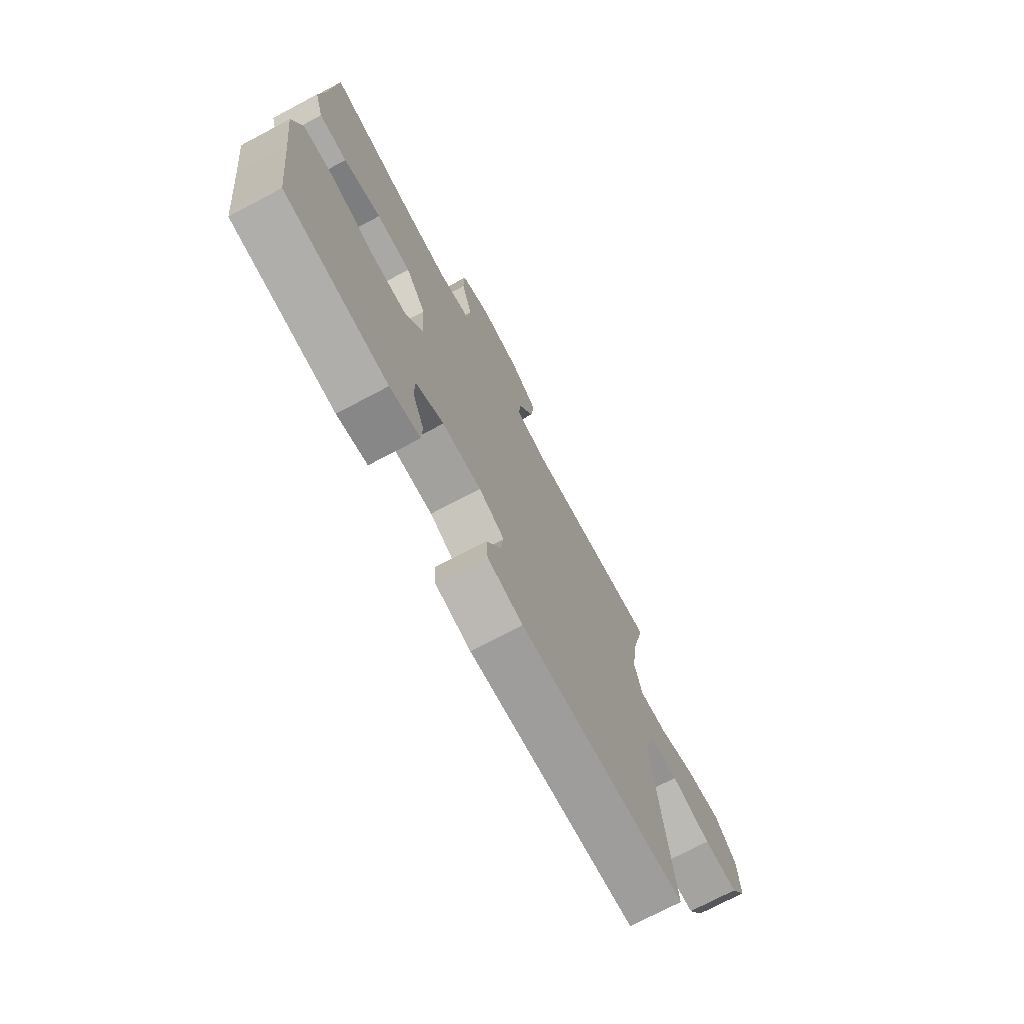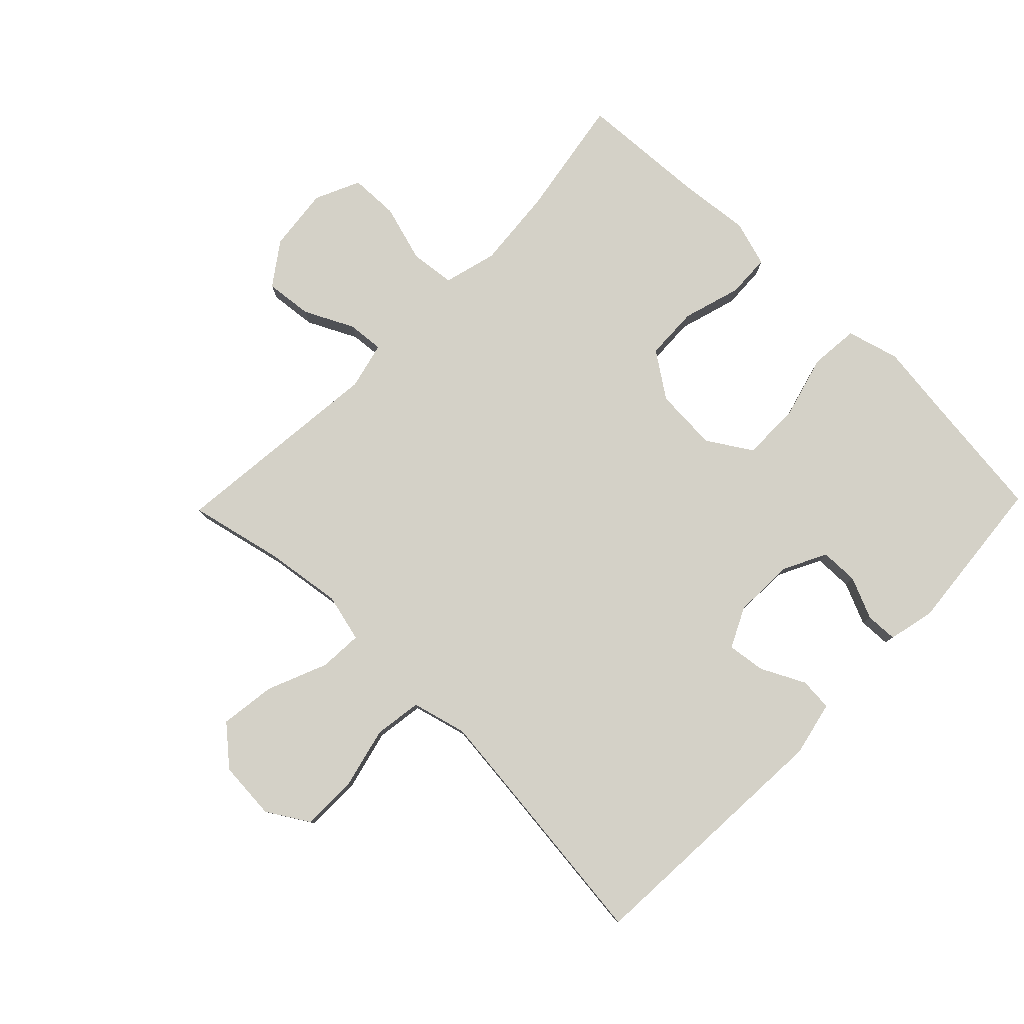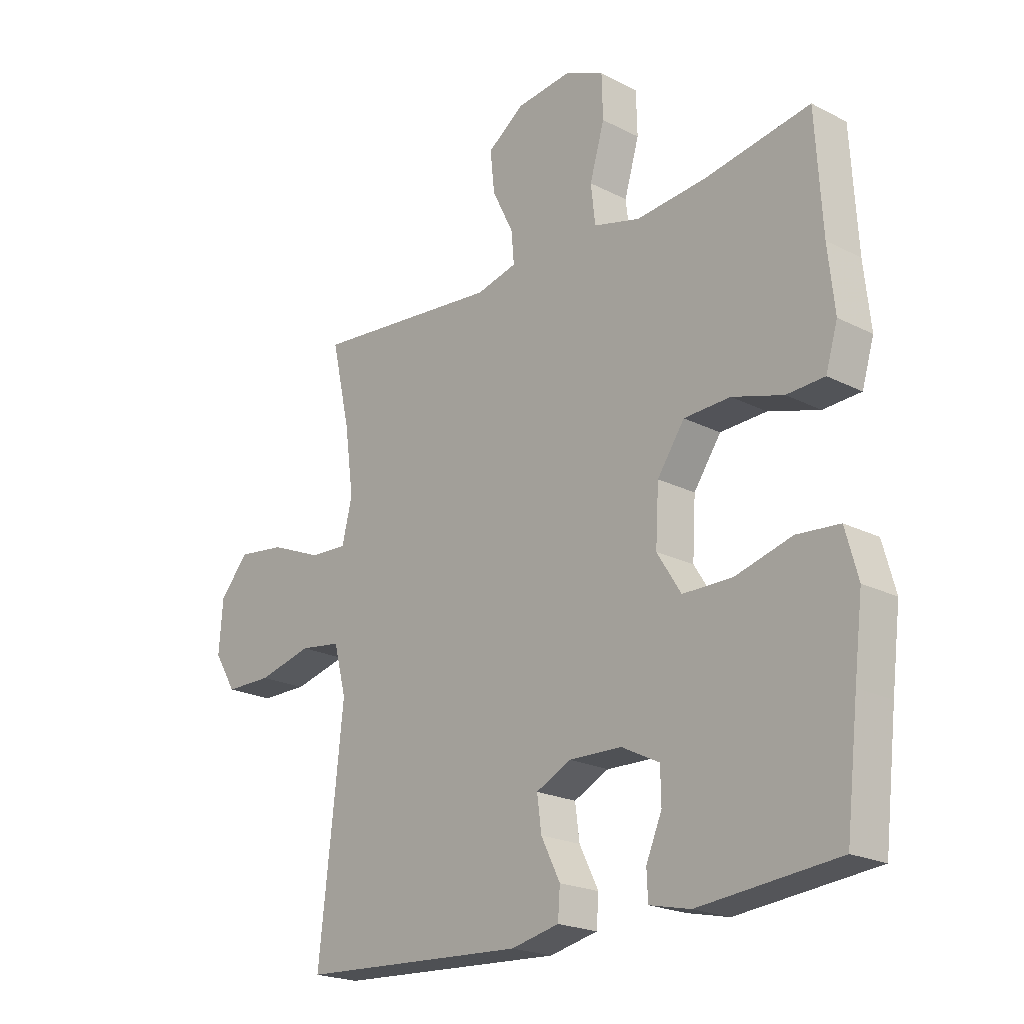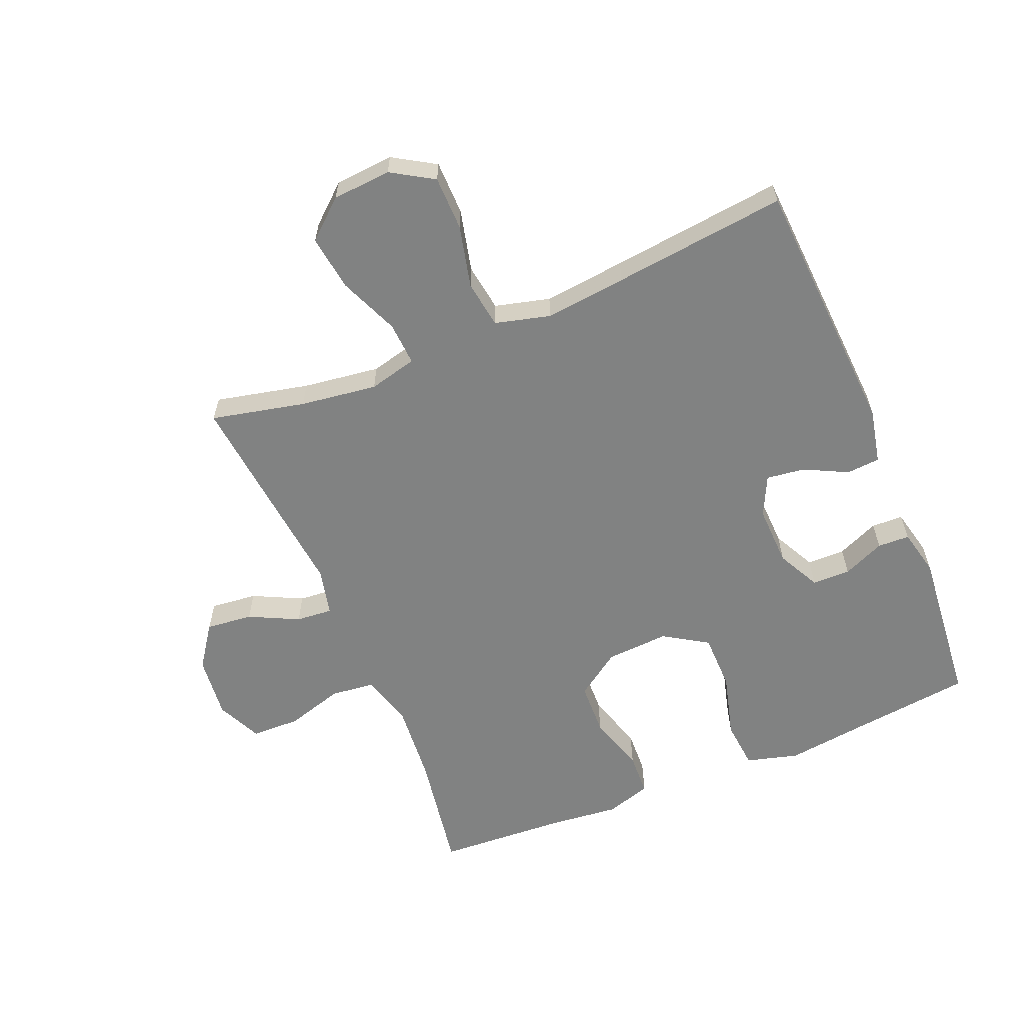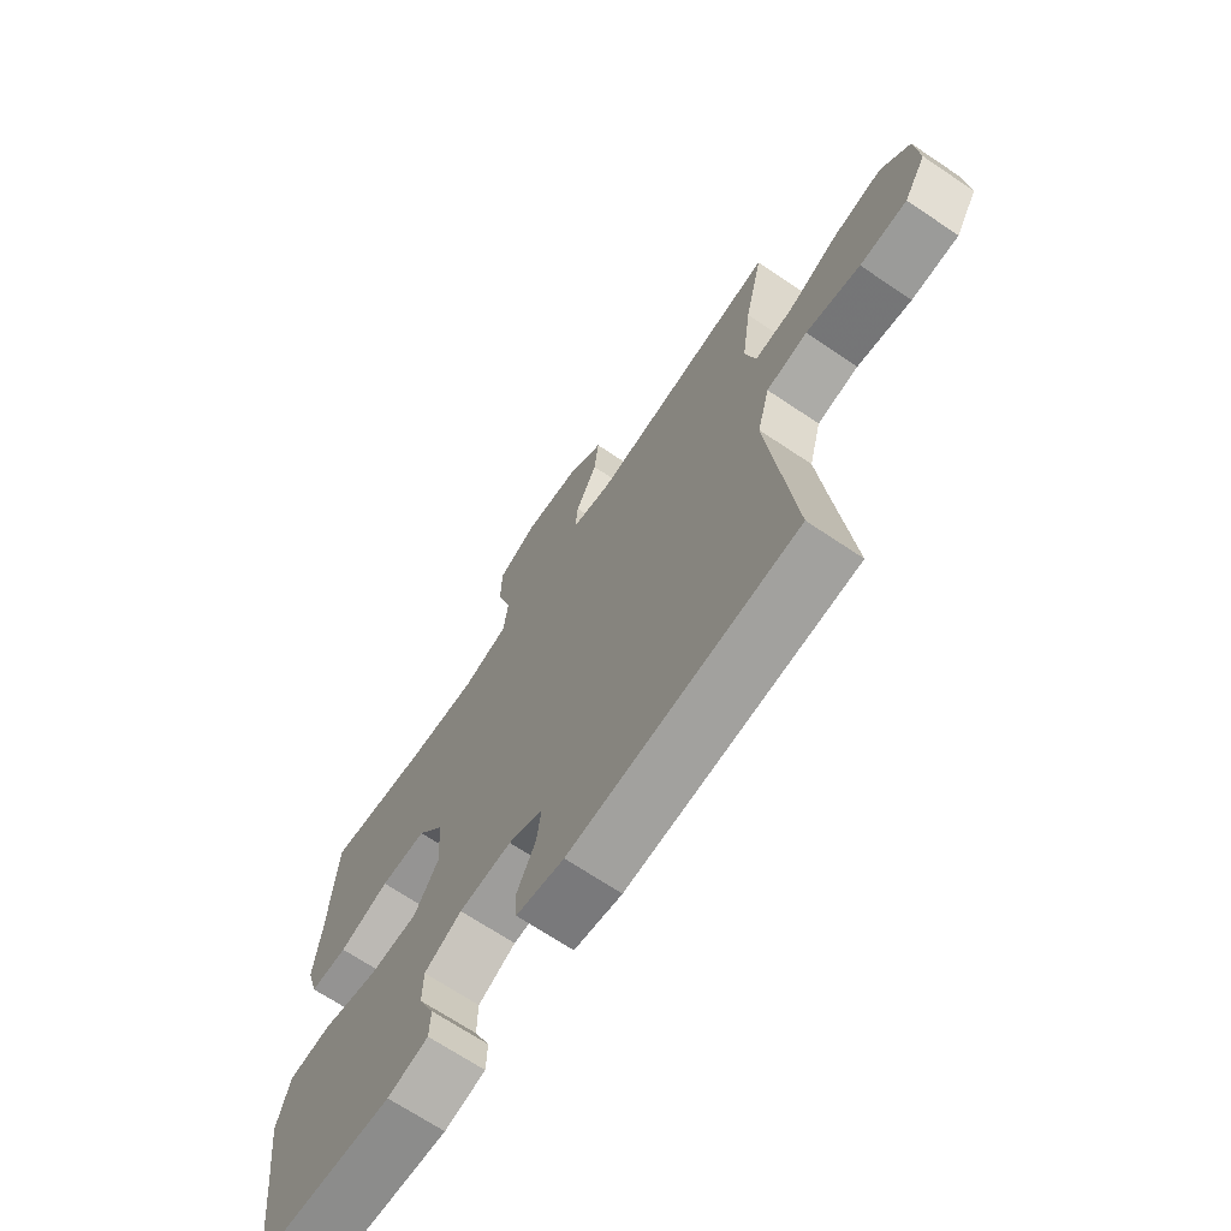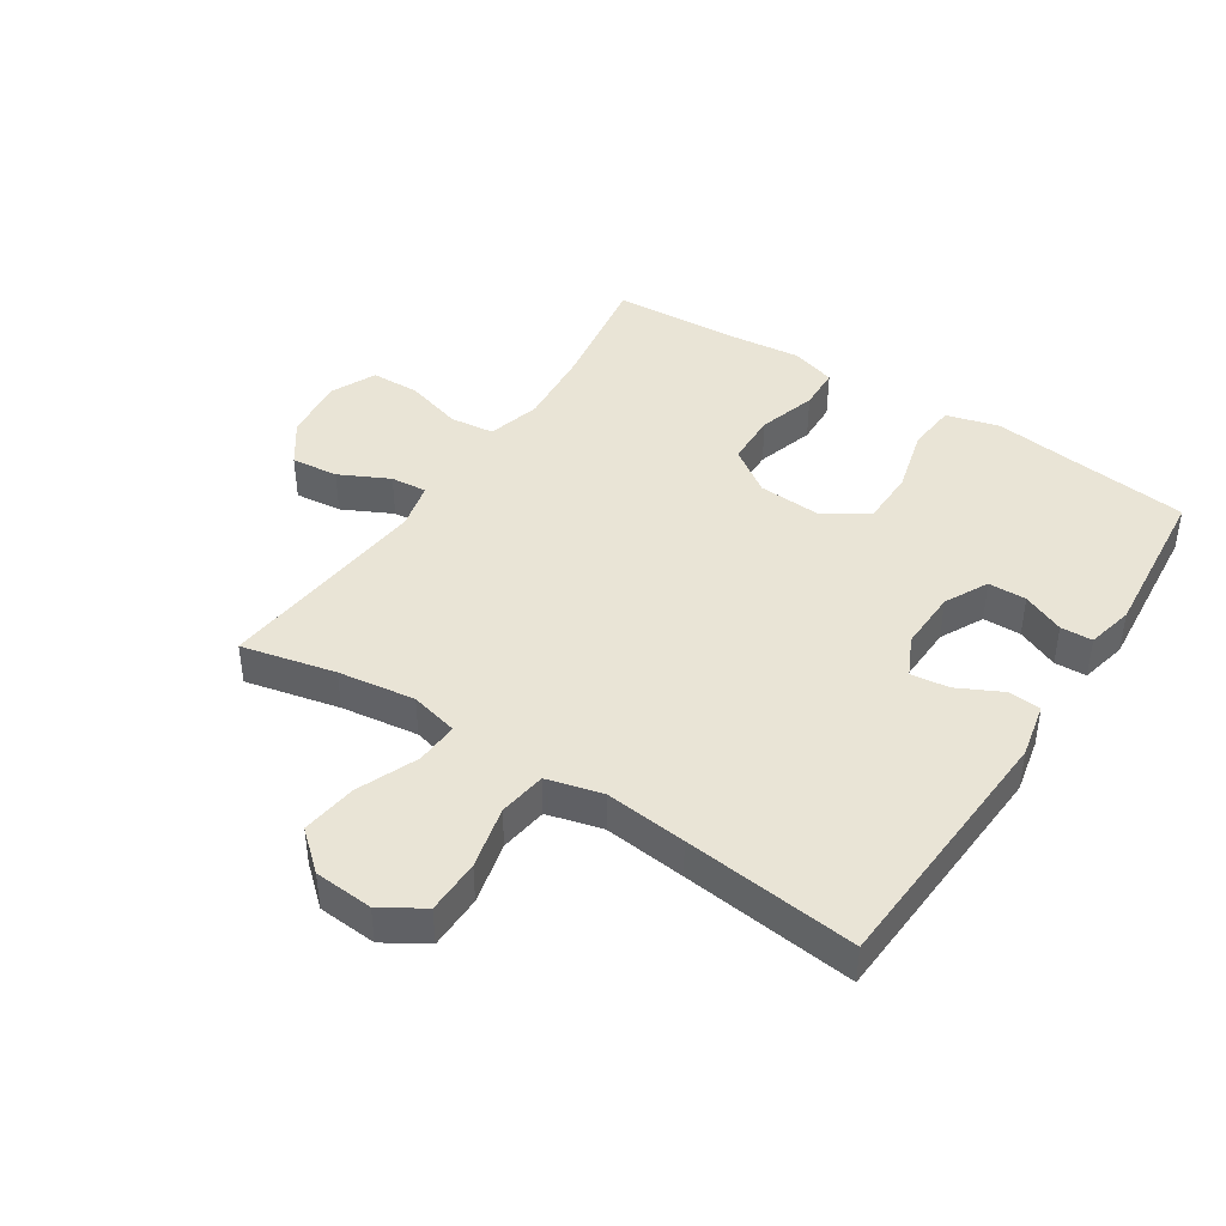
<metadata>
{"format":"obj","ext":"obj","renderer":"f3d","projection":"perspective","resolution":1024,"background":"white","views":[{"elev":-73.4,"azim":-62.1,"up":"+Z"},{"elev":79.8,"azim":134.2,"up":"+Y"},{"elev":-21.3,"azim":-132.2,"up":"+Z"},{"elev":-60.6,"azim":112.7,"up":"+Y"},{"elev":-69.0,"azim":56.1,"up":"+Z"},{"elev":42.7,"azim":123.1,"up":"+Y"}]}
</metadata>
<code>
v -0.5 0.07 -0.5
v -0.523 0.07 -0.304
v -0.539 0.07 -0.177
v -0.516 0.07 -0.093
v -0.438 0.07 -0.086
v -0.334 0.07 -0.114
v -0.243 0.07 -0.113
v -0.199 0.07 -0.043
v -0.205 0.07 0.058
v -0.255 0.07 0.13
v -0.34 0.07 0.133
v -0.433 0.07 0.105
v -0.502 0.07 0.108
v -0.524 0.07 0.181
v -0.512 0.07 0.294
v -0.5 0.07 0.5
v -0.306 0.07 0.468
v -0.178 0.07 0.457
v -0.093 0.07 0.48
v -0.085 0.07 0.551
v -0.112 0.07 0.643
v -0.11 0.07 0.721
v -0.038 0.07 0.754
v 0.063 0.07 0.743
v 0.131 0.07 0.695
v 0.123 0.07 0.62
v 0.084 0.07 0.541
v 0.079 0.07 0.483
v 0.154 0.07 0.465
v 0.5 0.07 0.5
v 0.466 0.07 0.35
v 0.449 0.07 0.227
v 0.468 0.07 0.15
v 0.537 0.07 0.154
v 0.633 0.07 0.194
v 0.722 0.07 0.206
v 0.775 0.07 0.145
v 0.782 0.07 0.051
v 0.741 0.07 -0.016
v 0.654 0.07 -0.017
v 0.554 0.07 0.007
v 0.478 0.07 -0.004
v 0.455 0.07 -0.092
v 0.469 0.07 -0.223
v 0.5 0.07 -0.5
v 0.082 0.07 -0.524
v -0.006 0.07 -0.505
v -0.01 0.07 -0.452
v 0.025 0.07 -0.382
v 0.033 0.07 -0.321
v -0.031 0.07 -0.29
v -0.128 0.07 -0.293
v -0.197 0.07 -0.328
v -0.198 0.07 -0.389
v -0.169 0.07 -0.456
v -0.171 0.07 -0.507
v -0.246 0.07 -0.524
v -0.5 0 -0.5
v -0.523 0 -0.304
v -0.539 0 -0.177
v -0.516 0 -0.093
v -0.438 0 -0.086
v -0.334 0 -0.114
v -0.243 0 -0.113
v -0.199 0 -0.043
v -0.205 0 0.058
v -0.255 0 0.13
v -0.34 0 0.133
v -0.433 0 0.105
v -0.502 0 0.108
v -0.524 0 0.181
v -0.512 0 0.294
v -0.5 0 0.5
v -0.306 0 0.468
v -0.178 0 0.457
v -0.093 0 0.48
v -0.085 0 0.551
v -0.112 0 0.643
v -0.11 0 0.721
v -0.038 0 0.754
v 0.063 0 0.743
v 0.131 0 0.695
v 0.123 0 0.62
v 0.084 0 0.541
v 0.079 0 0.483
v 0.154 0 0.465
v 0.5 0 0.5
v 0.466 0 0.35
v 0.449 0 0.227
v 0.468 0 0.15
v 0.537 0 0.154
v 0.633 0 0.194
v 0.722 0 0.206
v 0.775 0 0.145
v 0.782 0 0.051
v 0.741 0 -0.016
v 0.654 0 -0.017
v 0.554 0 0.007
v 0.478 0 -0.004
v 0.455 0 -0.092
v 0.469 0 -0.223
v 0.5 0 -0.5
v 0.082 0 -0.524
v -0.006 0 -0.505
v -0.01 0 -0.452
v 0.025 0 -0.382
v 0.033 0 -0.321
v -0.031 0 -0.29
v -0.128 0 -0.293
v -0.197 0 -0.328
v -0.198 0 -0.389
v -0.169 0 -0.456
v -0.171 0 -0.507
v -0.246 0 -0.524
f 54 55 56 57
f 53 54 57 1
f 46 47 48 49
f 44 45 46 49
f 43 44 49 50
f 42 43 50 51
f 38 39 40 41
f 38 41 42
f 37 38 42
f 34 35 36 37
f 33 34 37 42
f 32 33 42 51
f 29 30 31
f 28 29 31 32
f 24 25 26 27
f 24 27 28
f 23 24 28
f 20 21 22 23
f 19 20 23 28
f 18 19 28 32
f 15 16 17
f 11 12 13 14
f 10 11 14 15
f 3 4 5 6
f 2 3 6 7
f 53 1 2 7
f 52 53 7 8
f 51 52 8 9
f 32 51 9
f 18 32 9 10
f 10 15 17 18
f 114 113 112 111
f 58 114 111 110
f 106 105 104 103
f 106 103 102 101
f 107 106 101 100
f 108 107 100 99
f 98 97 96 95
f 99 98 95
f 99 95 94
f 94 93 92 91
f 99 94 91 90
f 108 99 90 89
f 88 87 86
f 89 88 86 85
f 84 83 82 81
f 85 84 81
f 85 81 80
f 80 79 78 77
f 85 80 77 76
f 89 85 76 75
f 74 73 72
f 71 70 69 68
f 72 71 68 67
f 63 62 61 60
f 64 63 60 59
f 64 59 58 110
f 65 64 110 109
f 66 65 109 108
f 66 108 89
f 67 66 89 75
f 75 74 72 67
f 1 58 59 2
f 2 59 60 3
f 3 60 61 4
f 4 61 62 5
f 5 62 63 6
f 6 63 64 7
f 7 64 65 8
f 8 65 66 9
f 9 66 67 10
f 10 67 68 11
f 11 68 69 12
f 12 69 70 13
f 13 70 71 14
f 14 71 72 15
f 15 72 73 16
f 16 73 74 17
f 17 74 75 18
f 18 75 76 19
f 19 76 77 20
f 20 77 78 21
f 21 78 79 22
f 22 79 80 23
f 23 80 81 24
f 24 81 82 25
f 25 82 83 26
f 26 83 84 27
f 27 84 85 28
f 28 85 86 29
f 29 86 87 30
f 30 87 88 31
f 31 88 89 32
f 32 89 90 33
f 33 90 91 34
f 34 91 92 35
f 35 92 93 36
f 36 93 94 37
f 37 94 95 38
f 38 95 96 39
f 39 96 97 40
f 40 97 98 41
f 41 98 99 42
f 42 99 100 43
f 43 100 101 44
f 44 101 102 45
f 45 102 103 46
f 46 103 104 47
f 47 104 105 48
f 48 105 106 49
f 49 106 107 50
f 50 107 108 51
f 51 108 109 52
f 52 109 110 53
f 53 110 111 54
f 54 111 112 55
f 55 112 113 56
f 56 113 114 57
f 57 114 58 1

</code>
